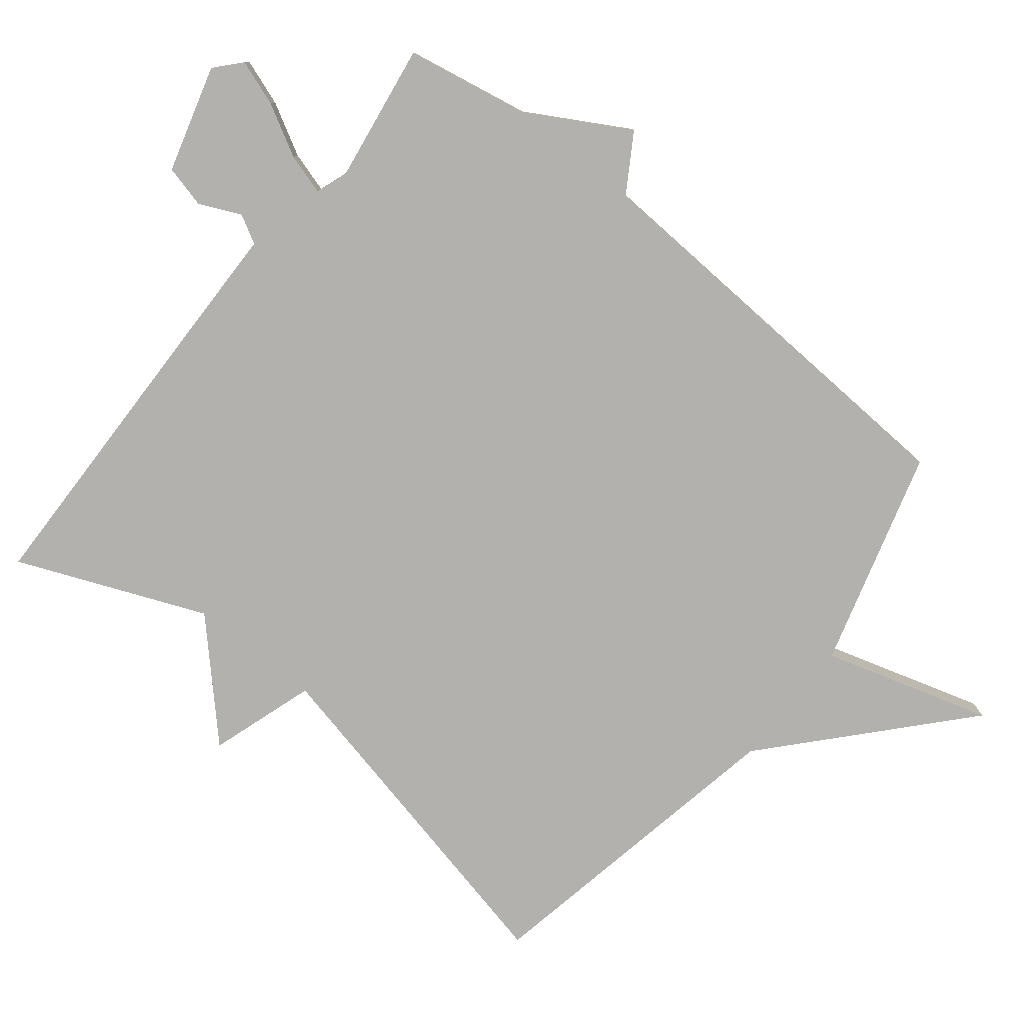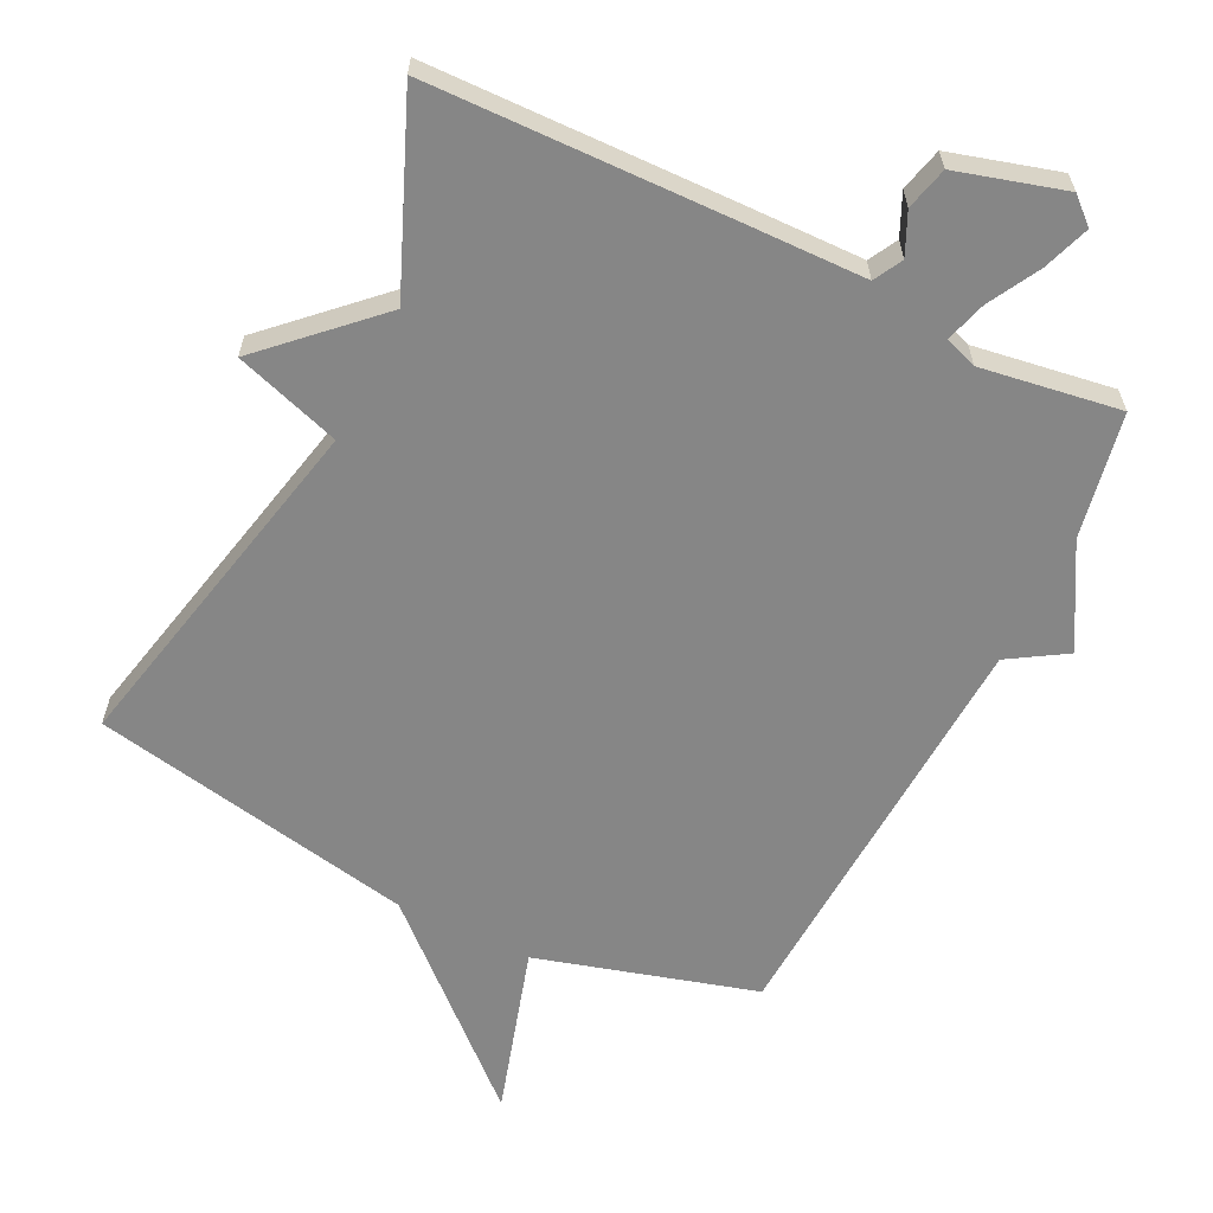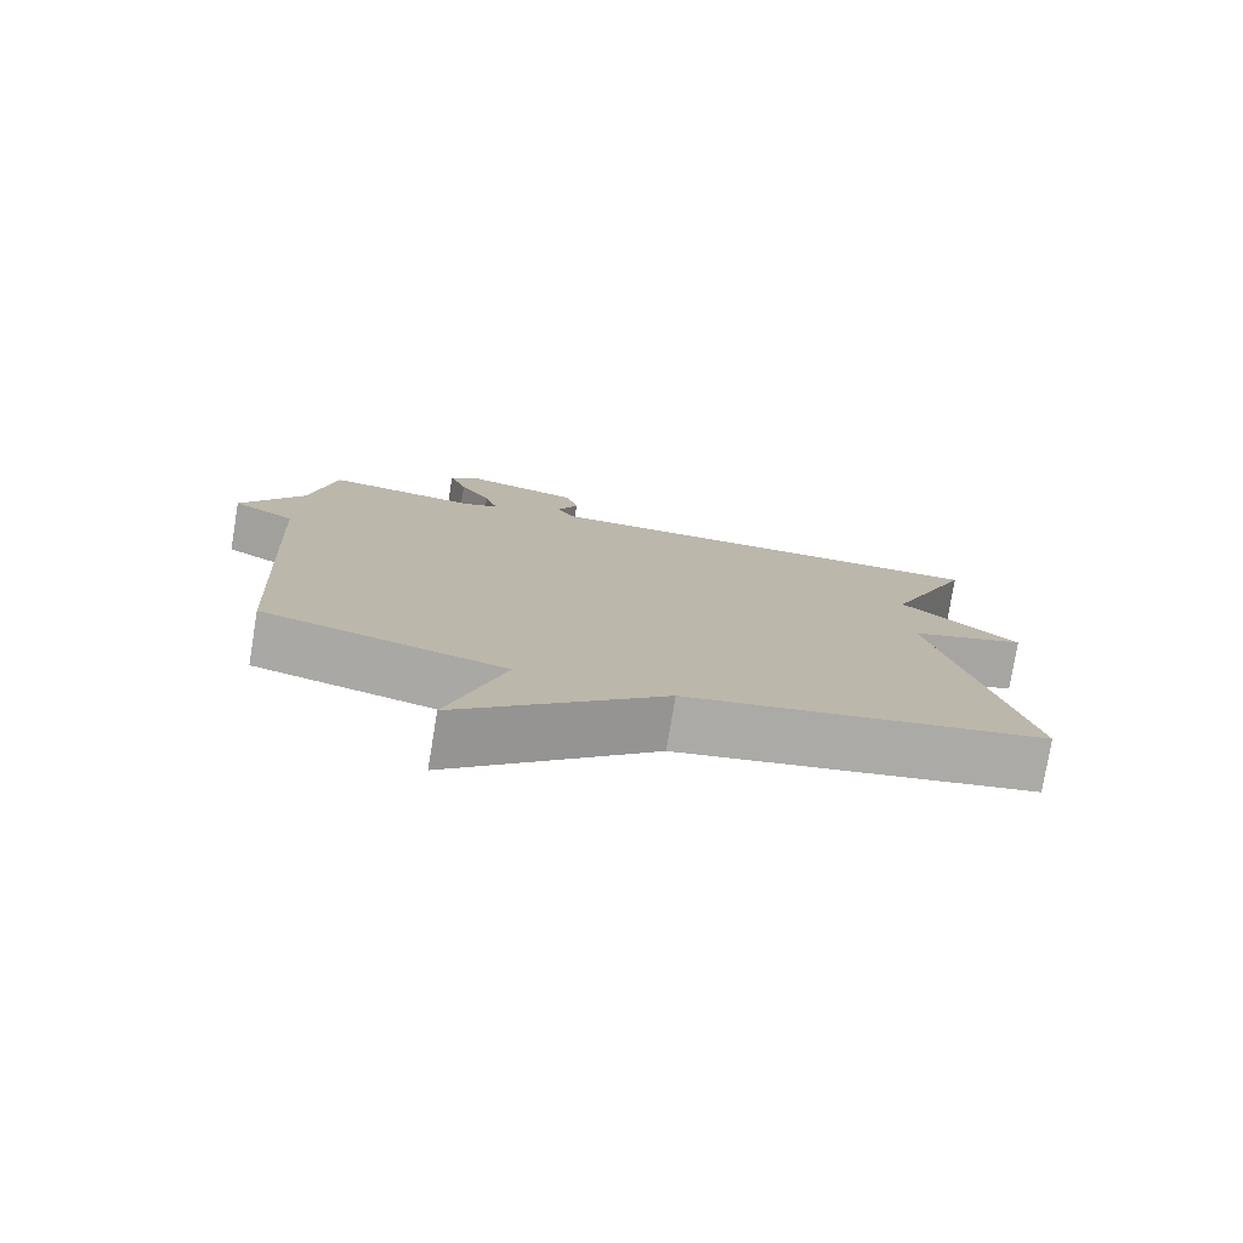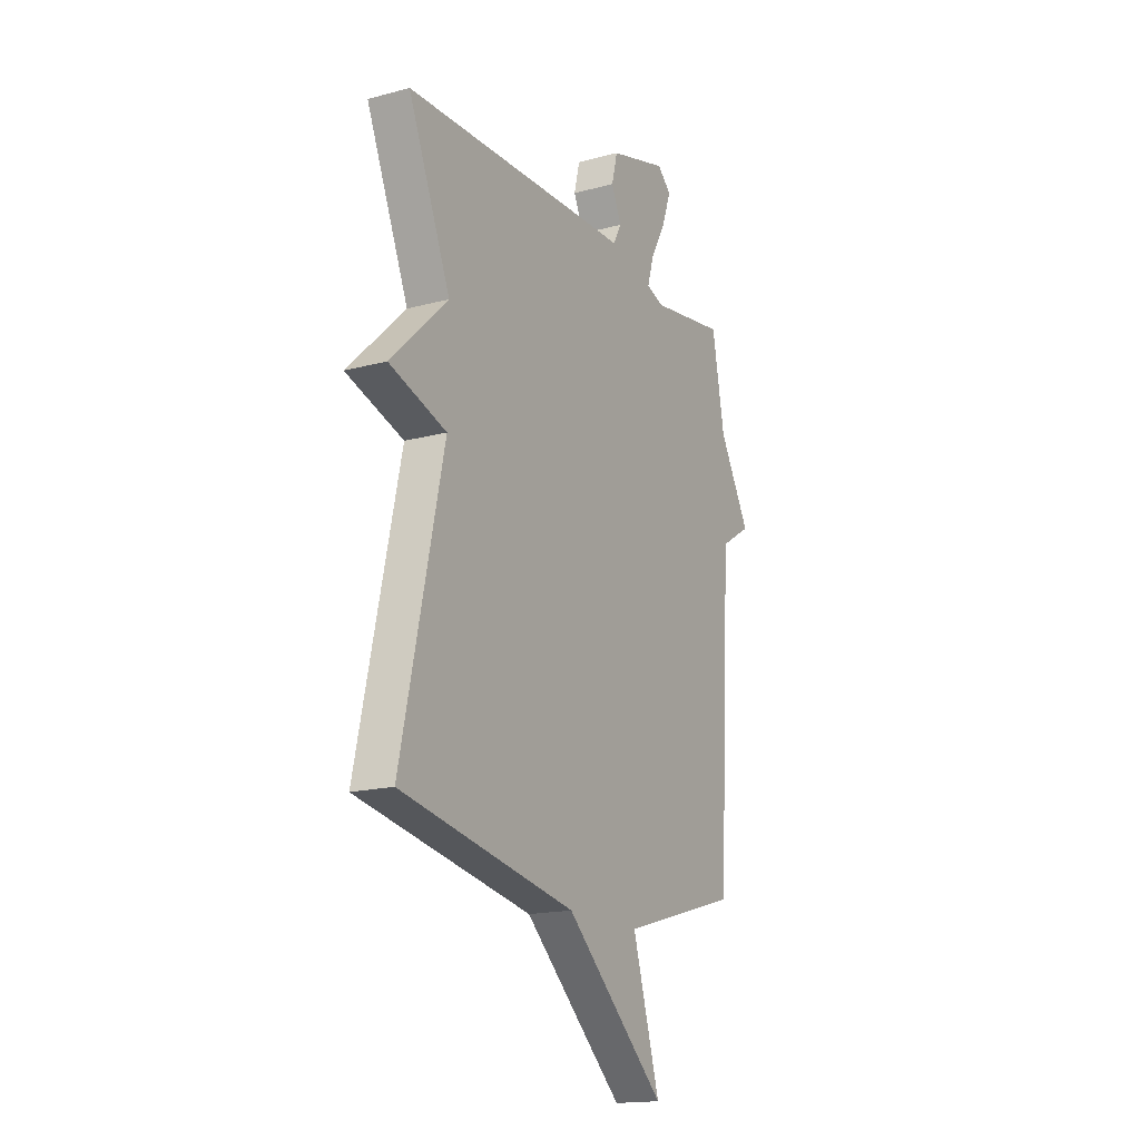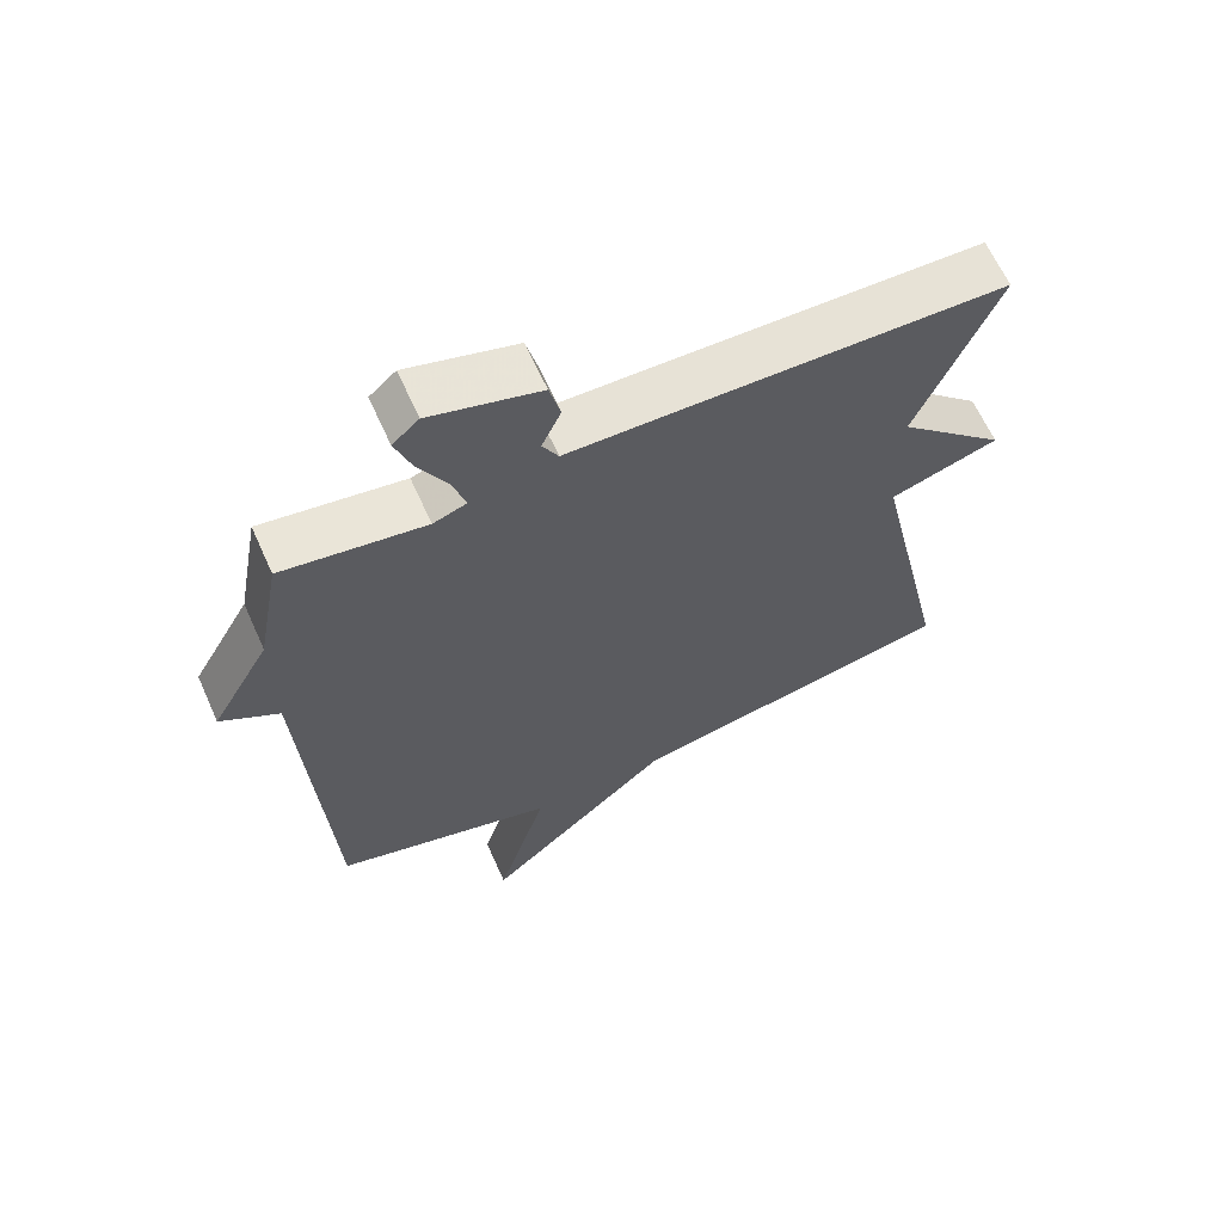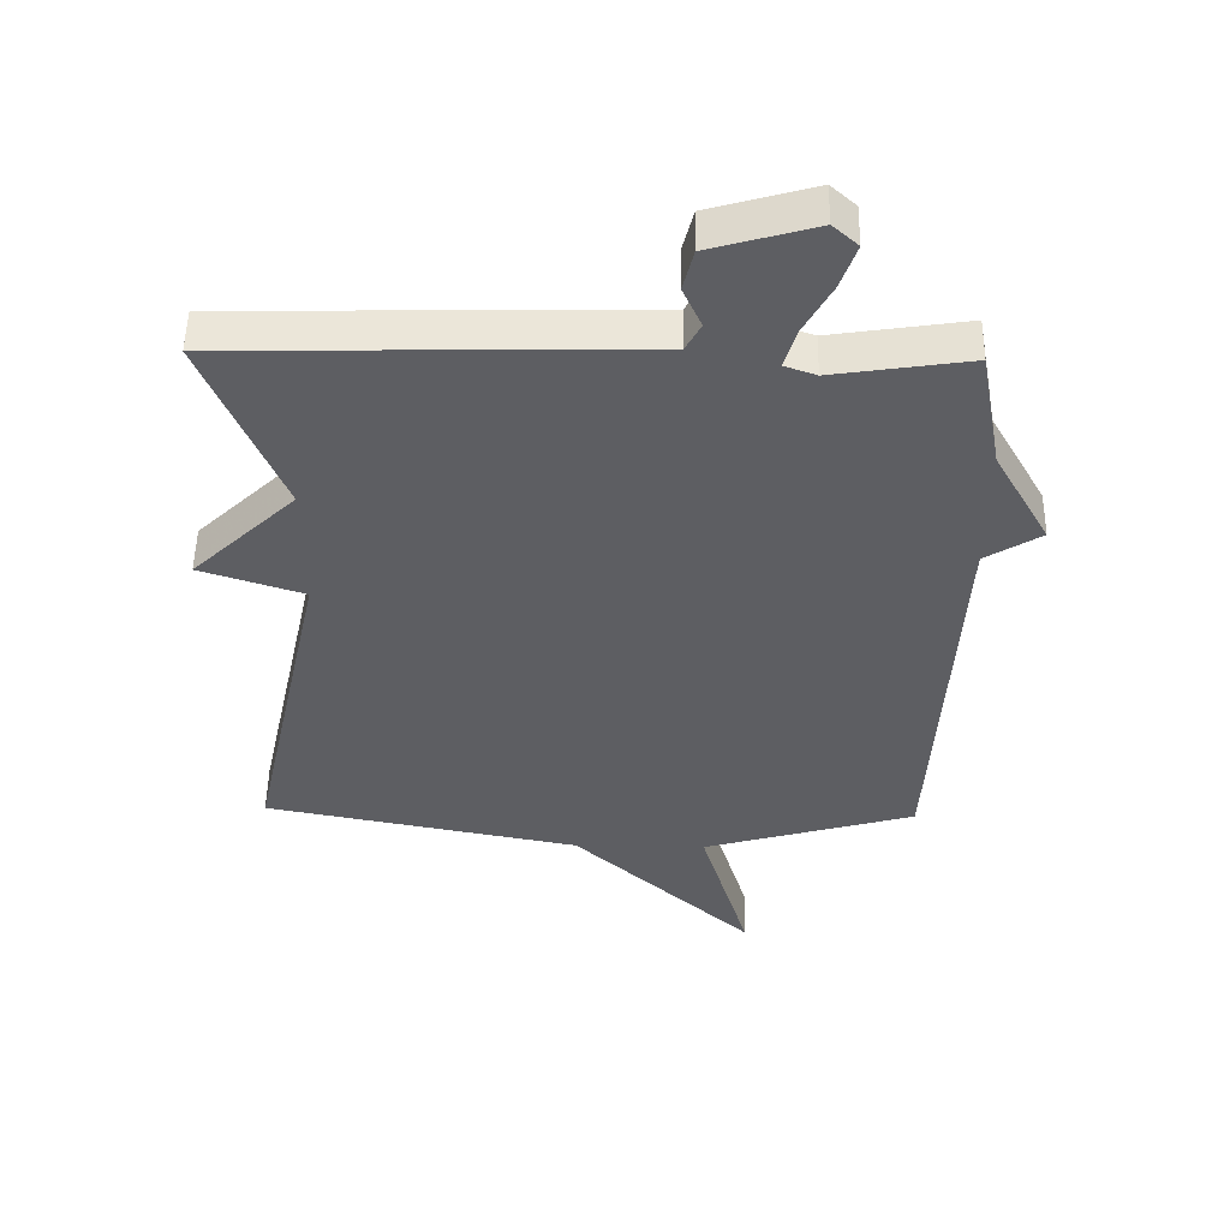
<metadata>
{"format":"obj","ext":"obj","renderer":"f3d","projection":"perspective","resolution":1024,"background":"white","views":[{"elev":-79.2,"azim":51.4,"up":"+Y"},{"elev":-62.0,"azim":-26.1,"up":"+Y"},{"elev":-77.7,"azim":170.6,"up":"+Z"},{"elev":-17.0,"azim":-61.6,"up":"+Z"},{"elev":64.1,"azim":155.8,"up":"+Z"},{"elev":51.2,"azim":0.9,"up":"+Z"}]}
</metadata>
<code>
v -0.5 0.07 0.5
v -0.047 0.07 0.51
v 0.124 0.07 0.513
v 0.147 0.07 0.555
v 0.119 0.07 0.616
v 0.135 0.07 0.679
v 0.293 0.07 0.724
v 0.331 0.07 0.69
v 0.307 0.07 0.622
v 0.265 0.07 0.546
v 0.247 0.07 0.486
v 0.295 0.07 0.469
v 0.5 0.07 0.5
v 0.534 0.07 0.316
v 0.618 0.07 0.168
v 0.534 0.07 0.116
v 0.5 0.07 -0.5
v 0.178 0.07 -0.592
v 0.252 0.07 -0.841
v -0.022 0.07 -0.592
v -0.5 0.07 -0.5
v -0.385 0.07 0.022
v -0.541 0.07 0.073
v -0.385 0.07 0.222
v -0.5 0 0.5
v -0.047 0 0.51
v 0.124 0 0.513
v 0.147 0 0.555
v 0.119 0 0.616
v 0.135 0 0.679
v 0.293 0 0.724
v 0.331 0 0.69
v 0.307 0 0.622
v 0.265 0 0.546
v 0.247 0 0.486
v 0.295 0 0.469
v 0.5 0 0.5
v 0.534 0 0.316
v 0.618 0 0.168
v 0.534 0 0.116
v 0.5 0 -0.5
v 0.178 0 -0.592
v 0.252 0 -0.841
v -0.022 0 -0.592
v -0.5 0 -0.5
v -0.385 0 0.022
v -0.541 0 0.073
v -0.385 0 0.222
f 22 23 24
f 20 21 22
f 20 22 24
f 19 20 24
f 18 19 24
f 1 2 3
f 24 1 3
f 18 24 3
f 17 18 3
f 16 17 3
f 14 15 16 3
f 12 13 14
f 11 12 14 3
f 8 9 10
f 7 8 10
f 6 7 10
f 5 6 10
f 4 5 10
f 3 4 10 11
f 48 47 46
f 46 45 44
f 48 46 44
f 48 44 43
f 48 43 42
f 27 26 25
f 27 25 48
f 27 48 42
f 27 42 41
f 27 41 40
f 27 40 39 38
f 38 37 36
f 27 38 36 35
f 34 33 32
f 34 32 31
f 34 31 30
f 34 30 29
f 34 29 28
f 35 34 28 27
f 1 25 26 2
f 2 26 27 3
f 3 27 28 4
f 4 28 29 5
f 5 29 30 6
f 6 30 31 7
f 7 31 32 8
f 8 32 33 9
f 9 33 34 10
f 10 34 35 11
f 11 35 36 12
f 12 36 37 13
f 13 37 38 14
f 14 38 39 15
f 15 39 40 16
f 16 40 41 17
f 17 41 42 18
f 18 42 43 19
f 19 43 44 20
f 20 44 45 21
f 21 45 46 22
f 22 46 47 23
f 23 47 48 24
f 24 48 25 1

</code>
